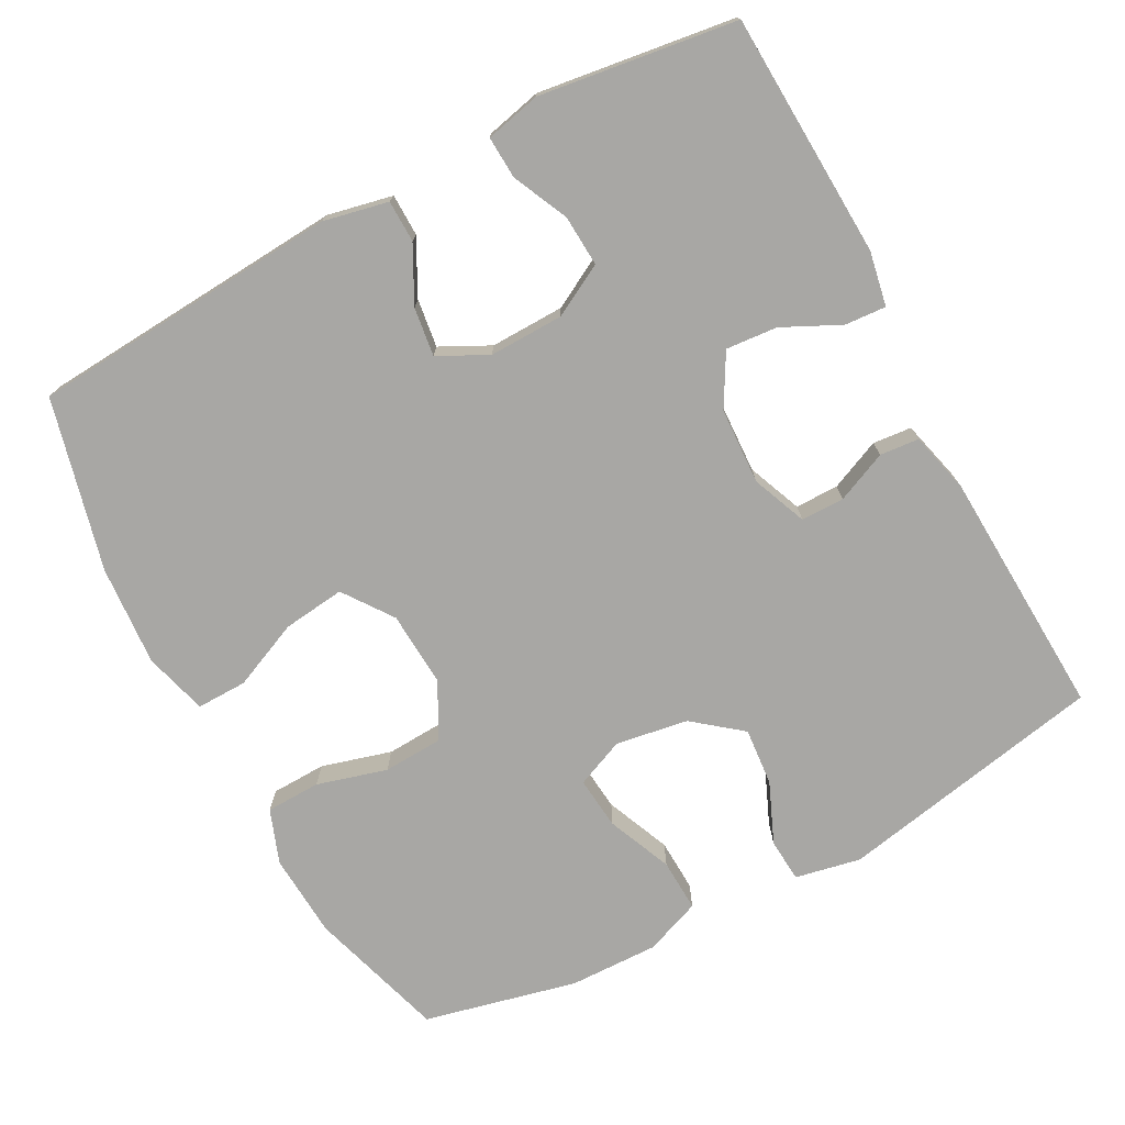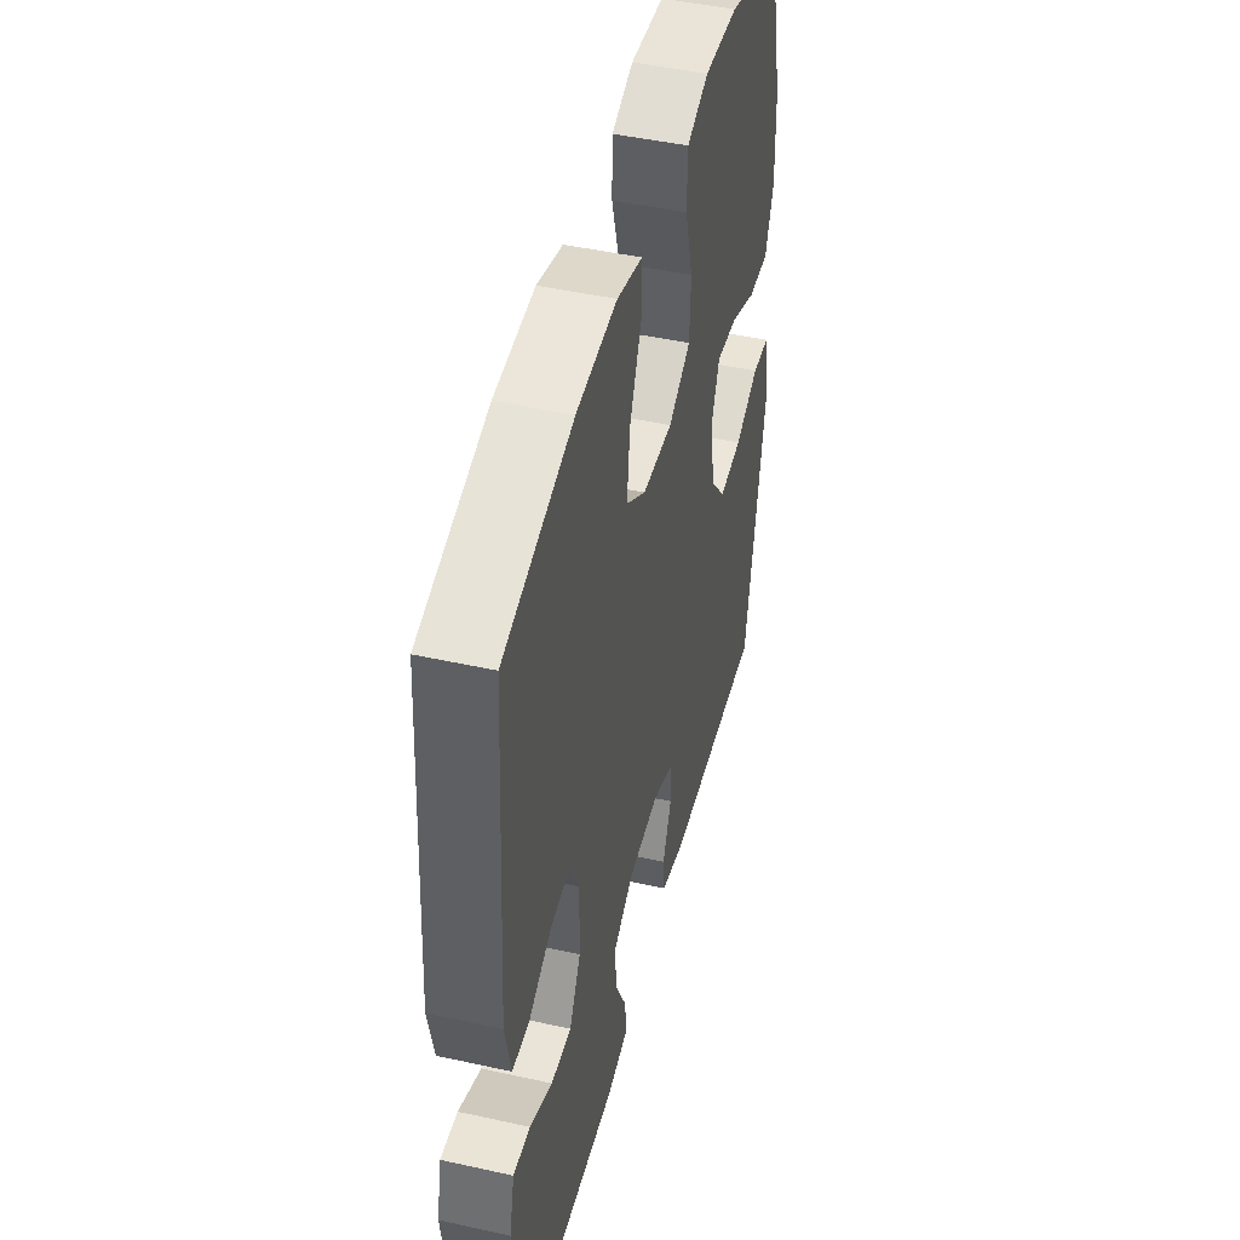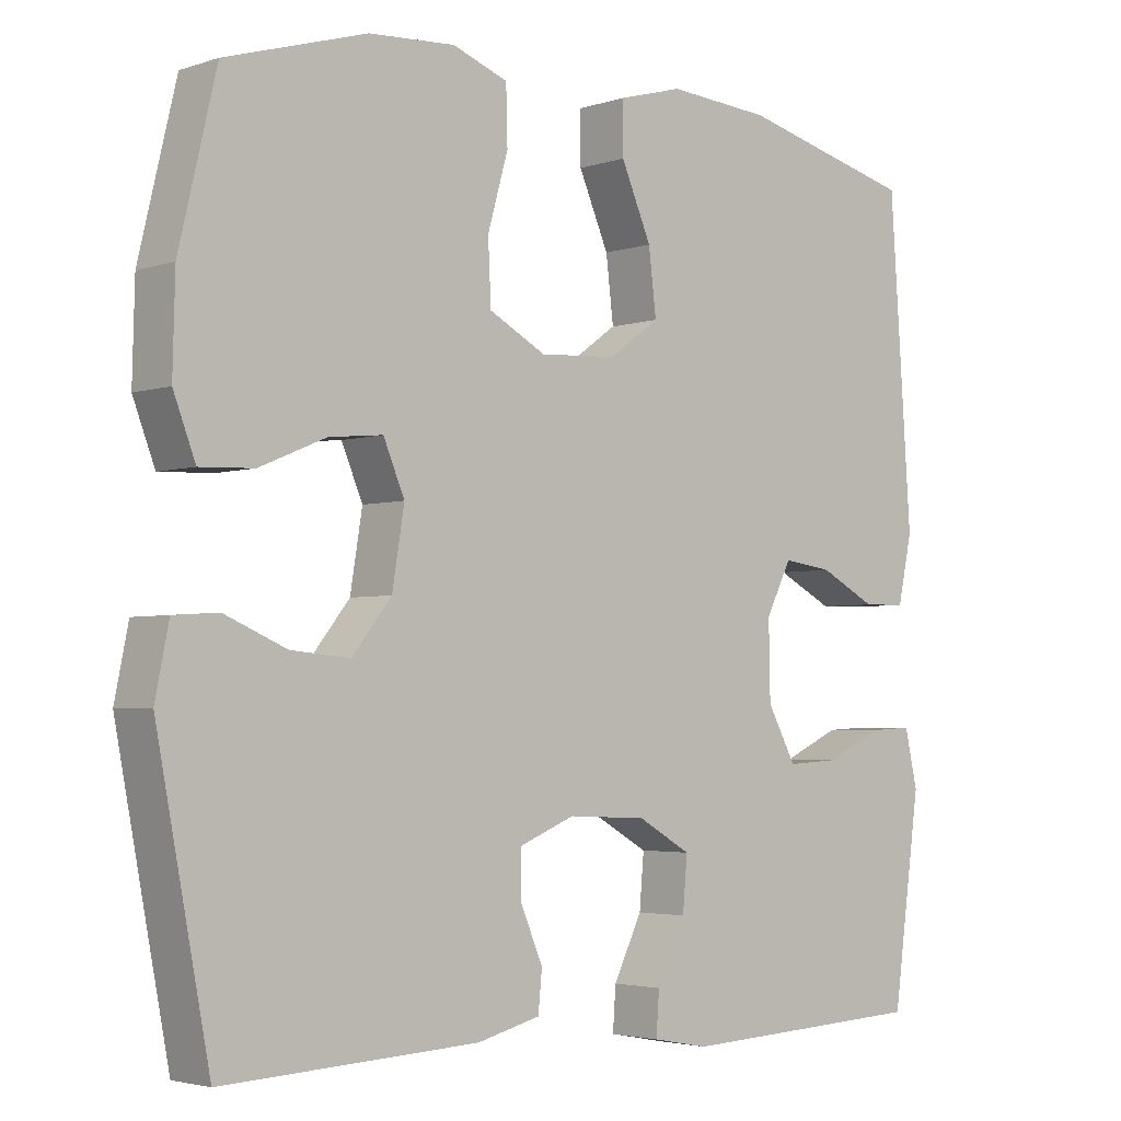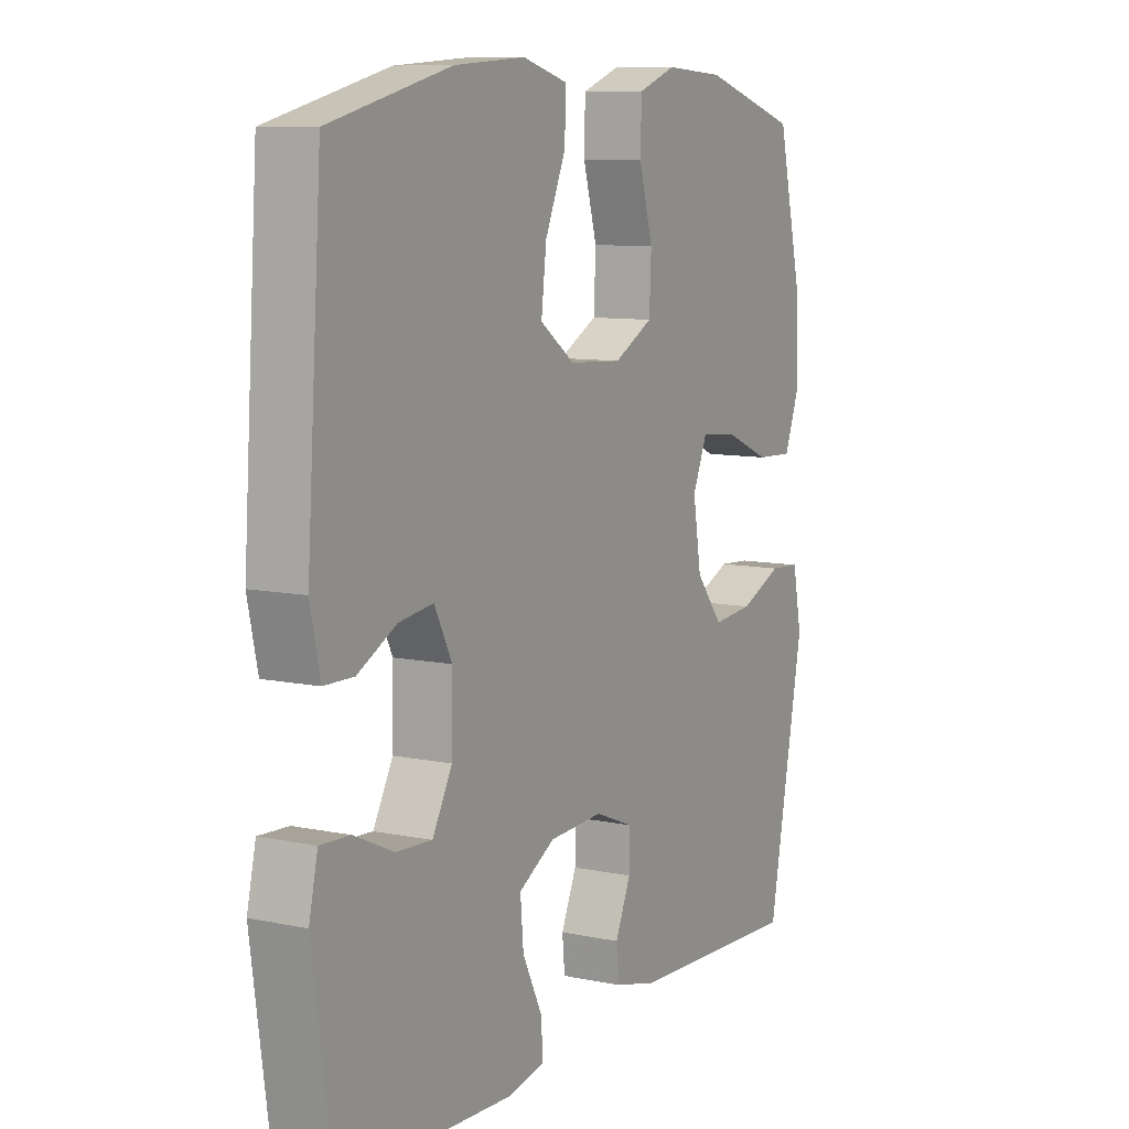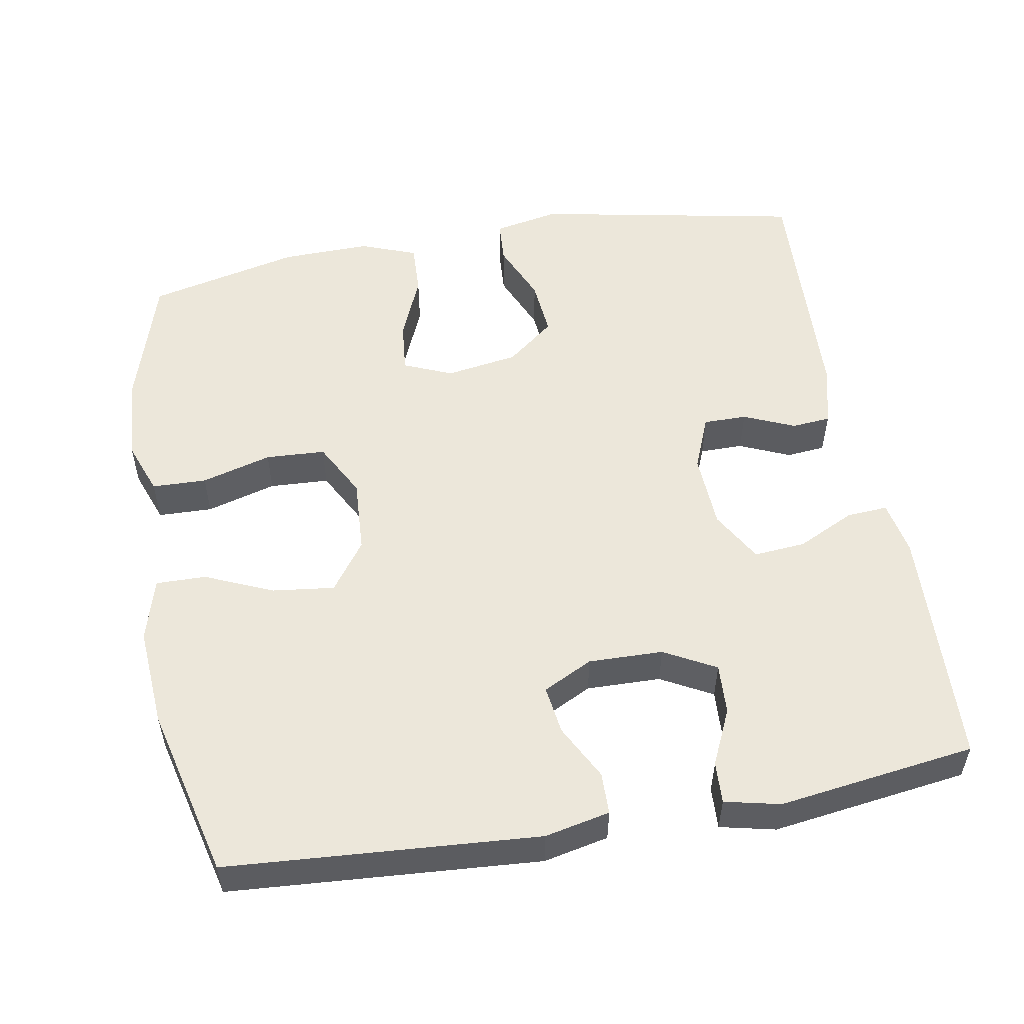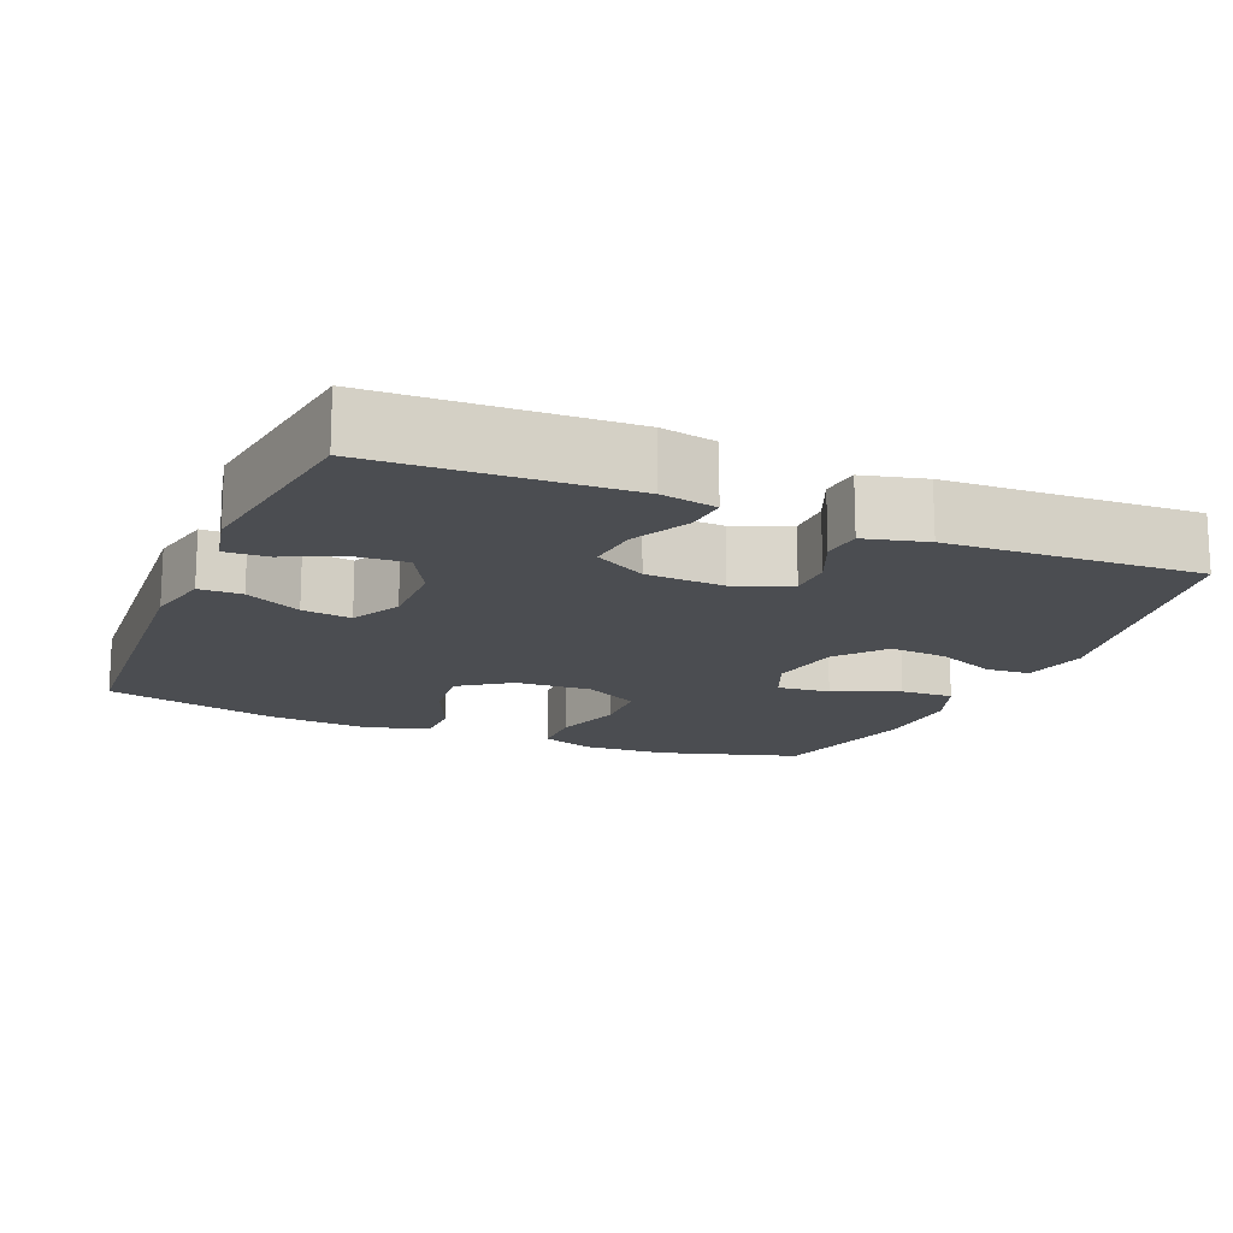
<metadata>
{"format":"obj","ext":"obj","renderer":"f3d","projection":"perspective","resolution":1024,"background":"white","views":[{"elev":-74.6,"azim":118.2,"up":"+Y"},{"elev":46.1,"azim":104.2,"up":"+Z"},{"elev":-3.3,"azim":-42.2,"up":"+Z"},{"elev":9.3,"azim":118.9,"up":"+Z"},{"elev":53.4,"azim":80.0,"up":"+Y"},{"elev":-15.7,"azim":157.0,"up":"+Y"}]}
</metadata>
<code>
v 0.5 0.07 0.5
v 0.529 0.07 0.079
v 0.51 0.07 -0.009
v 0.453 0.07 -0.01
v 0.378 0.07 0.029
v 0.312 0.07 0.038
v 0.278 0.07 -0.029
v 0.28 0.07 -0.13
v 0.318 0.07 -0.2
v 0.387 0.07 -0.196
v 0.463 0.07 -0.161
v 0.52 0.07 -0.158
v 0.537 0.07 -0.233
v 0.5 0.07 -0.5
v 0.169 0.07 -0.515
v 0.095 0.07 -0.501
v 0.099 0.07 -0.445
v 0.137 0.07 -0.367
v 0.143 0.07 -0.297
v 0.073 0.07 -0.257
v -0.031 0.07 -0.252
v -0.105 0.07 -0.282
v -0.105 0.07 -0.341
v -0.075 0.07 -0.41
v -0.08 0.07 -0.463
v -0.163 0.07 -0.484
v -0.5 0.07 -0.5
v -0.57 0.07 -0.137
v -0.552 0.07 -0.048
v -0.493 0.07 -0.044
v -0.411 0.07 -0.079
v -0.333 0.07 -0.086
v -0.281 0.07 -0.021
v -0.265 0.07 0.077
v -0.293 0.07 0.143
v -0.364 0.07 0.136
v -0.452 0.07 0.099
v -0.523 0.07 0.096
v -0.552 0.07 0.172
v -0.549 0.07 0.293
v -0.5 0.07 0.5
v -0.314 0.07 0.556
v -0.2 0.07 0.563
v -0.127 0.07 0.536
v -0.125 0.07 0.462
v -0.152 0.07 0.367
v -0.148 0.07 0.286
v -0.073 0.07 0.246
v 0.029 0.07 0.252
v 0.096 0.07 0.3
v 0.086 0.07 0.384
v 0.046 0.07 0.476
v 0.045 0.07 0.544
v 0.131 0.07 0.568
v 0.267 0.07 0.558
v 0.5 0 0.5
v 0.529 0 0.079
v 0.51 0 -0.009
v 0.453 0 -0.01
v 0.378 0 0.029
v 0.312 0 0.038
v 0.278 0 -0.029
v 0.28 0 -0.13
v 0.318 0 -0.2
v 0.387 0 -0.196
v 0.463 0 -0.161
v 0.52 0 -0.158
v 0.537 0 -0.233
v 0.5 0 -0.5
v 0.169 0 -0.515
v 0.095 0 -0.501
v 0.099 0 -0.445
v 0.137 0 -0.367
v 0.143 0 -0.297
v 0.073 0 -0.257
v -0.031 0 -0.252
v -0.105 0 -0.282
v -0.105 0 -0.341
v -0.075 0 -0.41
v -0.08 0 -0.463
v -0.163 0 -0.484
v -0.5 0 -0.5
v -0.57 0 -0.137
v -0.552 0 -0.048
v -0.493 0 -0.044
v -0.411 0 -0.079
v -0.333 0 -0.086
v -0.281 0 -0.021
v -0.265 0 0.077
v -0.293 0 0.143
v -0.364 0 0.136
v -0.452 0 0.099
v -0.523 0 0.096
v -0.552 0 0.172
v -0.549 0 0.293
v -0.5 0 0.5
v -0.314 0 0.556
v -0.2 0 0.563
v -0.127 0 0.536
v -0.125 0 0.462
v -0.152 0 0.367
v -0.148 0 0.286
v -0.073 0 0.246
v 0.029 0 0.252
v 0.096 0 0.3
v 0.086 0 0.384
v 0.046 0 0.476
v 0.045 0 0.544
v 0.131 0 0.568
v 0.267 0 0.558
f 3 4 5
f 2 3 5
f 1 2 5
f 55 1 5
f 54 55 5
f 53 54 5
f 52 53 5
f 51 52 5
f 50 51 5 6
f 49 50 6 7
f 48 49 7 8
f 47 48 8 9
f 44 45 46
f 43 44 46
f 42 43 46
f 41 42 46
f 40 41 46
f 39 40 46
f 38 39 46
f 37 38 46
f 36 37 46
f 35 36 46 47
f 34 35 47 9
f 29 30 31
f 28 29 31
f 27 28 31
f 26 27 31
f 25 26 31
f 24 25 31
f 23 24 31
f 22 23 31 32
f 21 22 32 33
f 16 17 18
f 15 16 18
f 14 15 18
f 13 14 18
f 12 13 18
f 11 12 18
f 10 11 18
f 9 10 18 19
f 33 34 9
f 21 33 9
f 20 21 9
f 9 19 20
f 60 59 58
f 60 58 57
f 60 57 56
f 60 56 110
f 60 110 109
f 60 109 108
f 60 108 107
f 60 107 106
f 61 60 106 105
f 62 61 105 104
f 63 62 104 103
f 64 63 103 102
f 101 100 99
f 101 99 98
f 101 98 97
f 101 97 96
f 101 96 95
f 101 95 94
f 101 94 93
f 101 93 92
f 101 92 91
f 102 101 91 90
f 64 102 90 89
f 86 85 84
f 86 84 83
f 86 83 82
f 86 82 81
f 86 81 80
f 86 80 79
f 86 79 78
f 87 86 78 77
f 88 87 77 76
f 73 72 71
f 73 71 70
f 73 70 69
f 73 69 68
f 73 68 67
f 73 67 66
f 73 66 65
f 74 73 65 64
f 64 89 88
f 64 88 76
f 64 76 75
f 75 74 64
f 1 56 57 2
f 2 57 58 3
f 3 58 59 4
f 4 59 60 5
f 5 60 61 6
f 6 61 62 7
f 7 62 63 8
f 8 63 64 9
f 9 64 65 10
f 10 65 66 11
f 11 66 67 12
f 12 67 68 13
f 13 68 69 14
f 14 69 70 15
f 15 70 71 16
f 16 71 72 17
f 17 72 73 18
f 18 73 74 19
f 19 74 75 20
f 20 75 76 21
f 21 76 77 22
f 22 77 78 23
f 23 78 79 24
f 24 79 80 25
f 25 80 81 26
f 26 81 82 27
f 27 82 83 28
f 28 83 84 29
f 29 84 85 30
f 30 85 86 31
f 31 86 87 32
f 32 87 88 33
f 33 88 89 34
f 34 89 90 35
f 35 90 91 36
f 36 91 92 37
f 37 92 93 38
f 38 93 94 39
f 39 94 95 40
f 40 95 96 41
f 41 96 97 42
f 42 97 98 43
f 43 98 99 44
f 44 99 100 45
f 45 100 101 46
f 46 101 102 47
f 47 102 103 48
f 48 103 104 49
f 49 104 105 50
f 50 105 106 51
f 51 106 107 52
f 52 107 108 53
f 53 108 109 54
f 54 109 110 55
f 55 110 56 1

</code>
